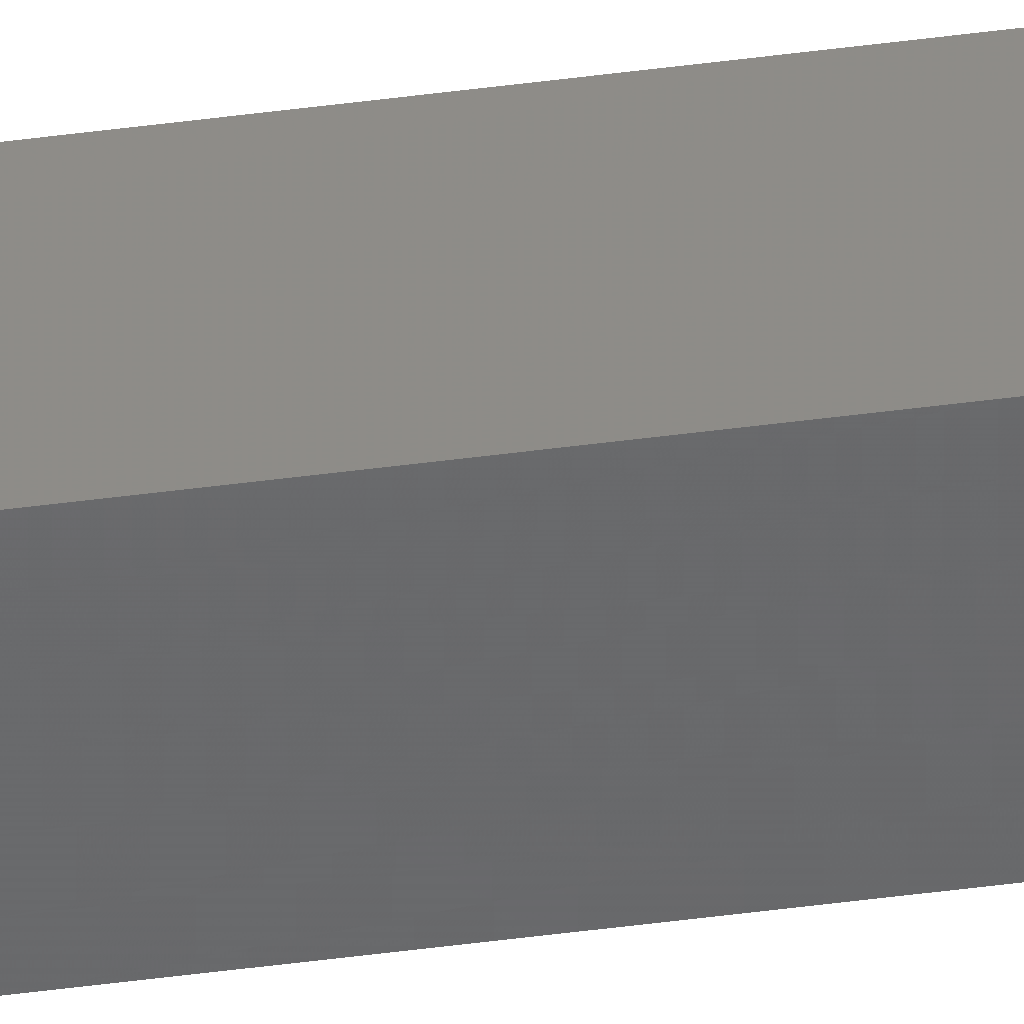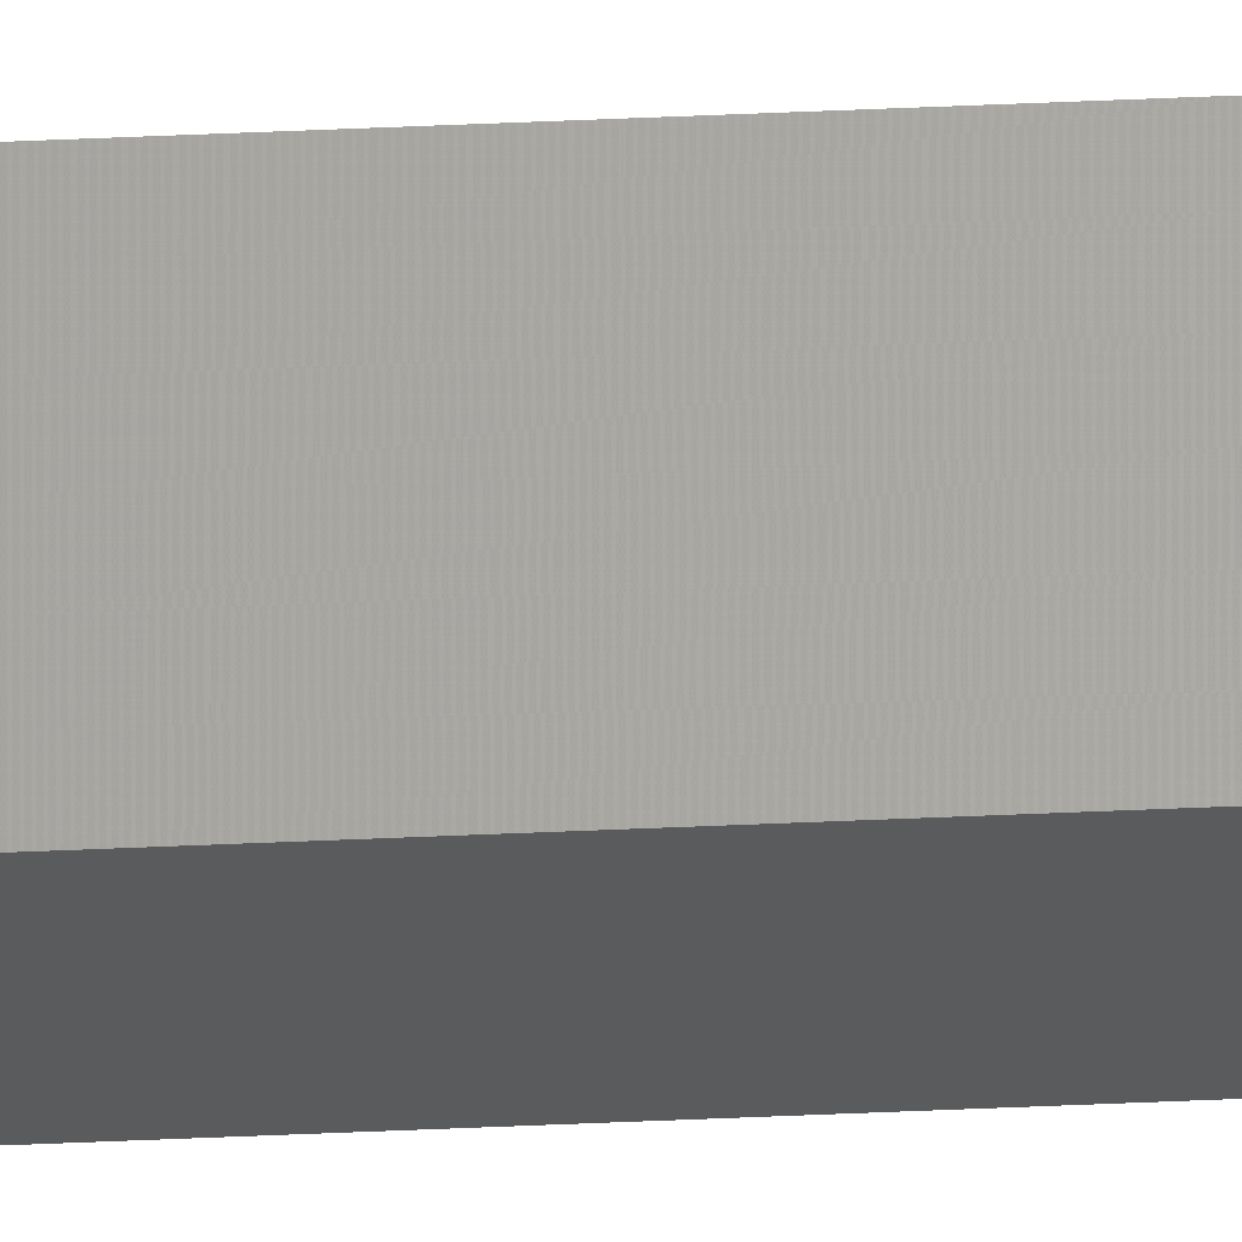
<metadata>
{"format":"stl","ext":"stl","renderer":"f3d","projection":"perspective","resolution":1024,"background":"white","views":[{"elev":-53.3,"azim":97.9,"up":"+Y"},{"elev":69.4,"azim":-92.3,"up":"+Y"}]}
</metadata>
<code>
# stl→obj: 16 verts, 28 faces
v -9.787 -3.83 136.7
v -9.787 -3.83 140.3
v -9.807 -3.828 140.3
v -9.807 -3.828 136.7
v -9.827 -3.826 136.7
v -9.827 -3.826 140.3
v -9.847 -3.824 140.3
v -9.847 -3.824 136.7
v -9.842 -3.774 136.7
v -9.842 -3.774 140.3
v -9.782 -3.781 140.3
v -9.802 -3.778 136.7
v -9.802 -3.778 140.3
v -9.782 -3.781 136.7
v -9.822 -3.776 136.7
v -9.822 -3.776 140.3
f 1 2 3
f 4 1 3
f 5 3 6
f 5 6 7
f 5 4 3
f 8 5 7
f 8 7 9
f 7 10 9
f 11 12 13
f 14 12 11
f 13 15 16
f 16 15 10
f 12 15 13
f 15 9 10
f 14 11 1
f 11 2 1
f 7 16 10
f 6 16 7
f 3 13 16
f 3 16 6
f 2 11 13
f 2 13 3
f 15 8 9
f 15 5 8
f 12 4 15
f 15 4 5
f 14 1 12
f 12 1 4

</code>
